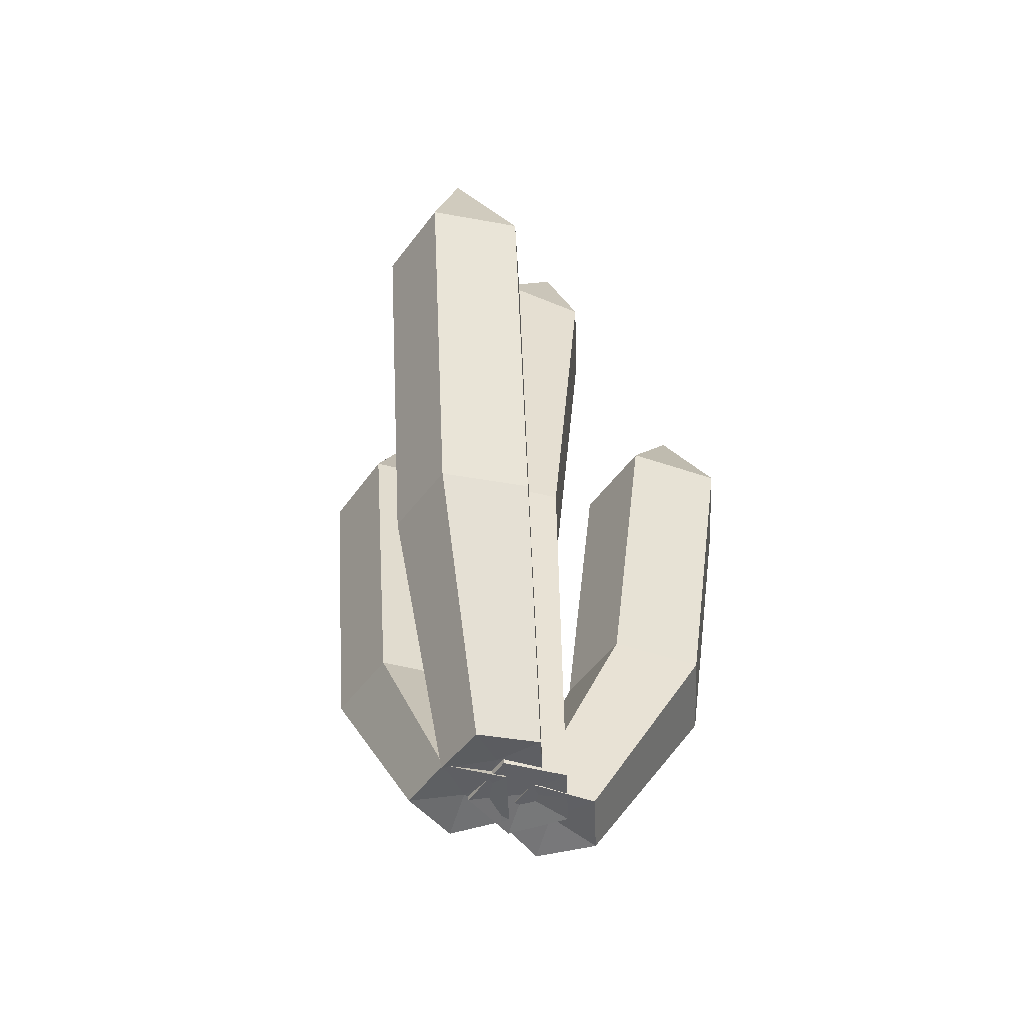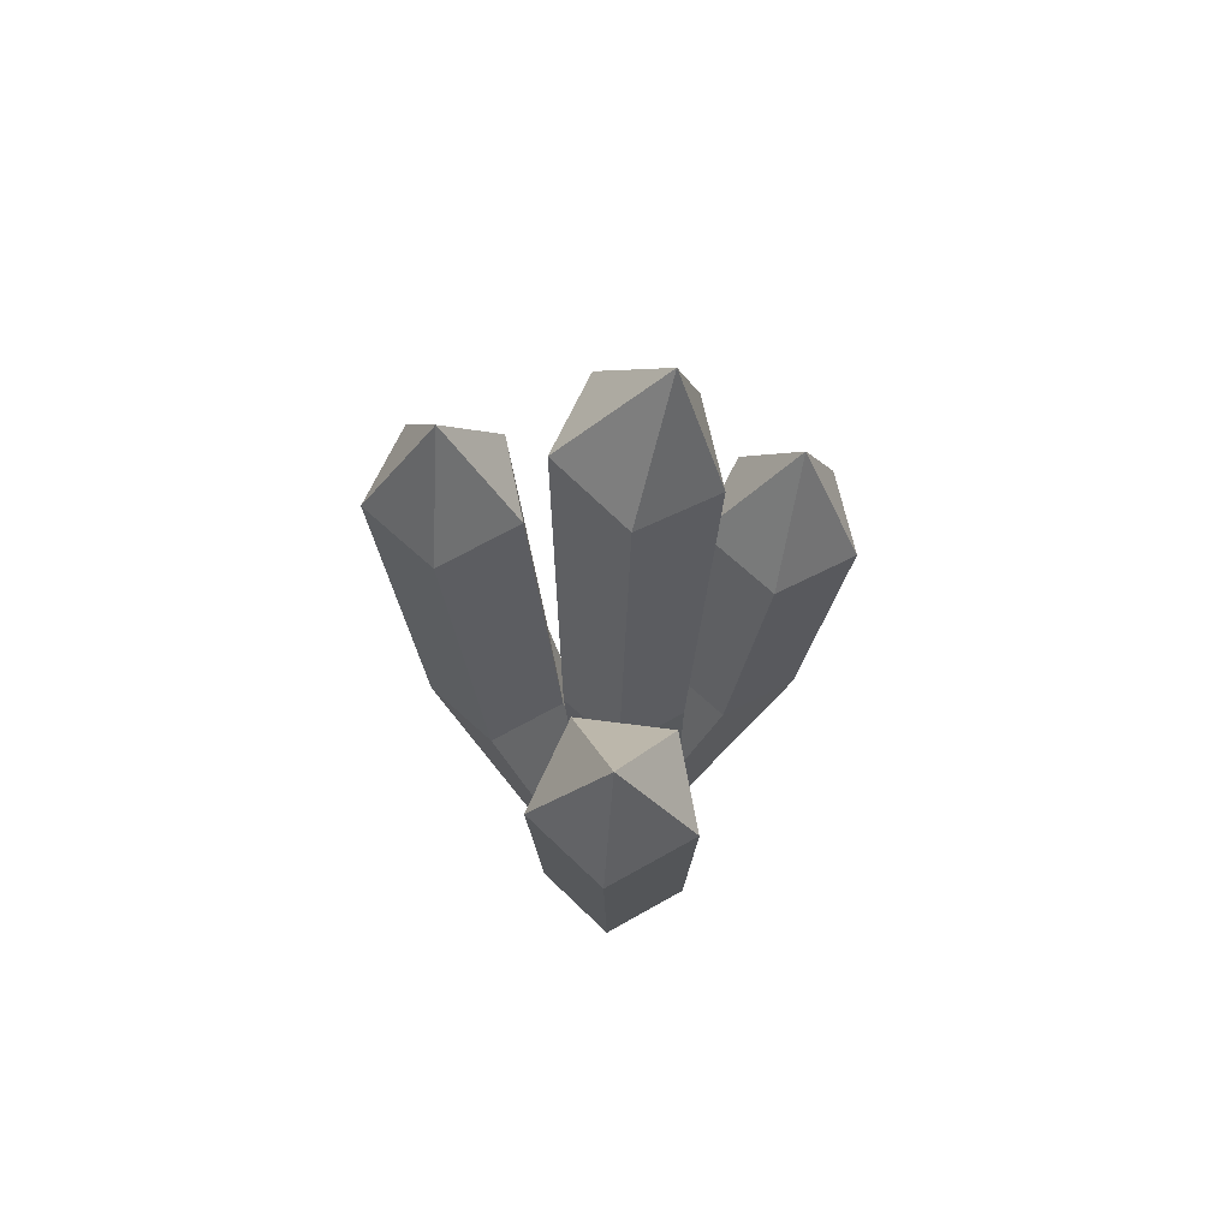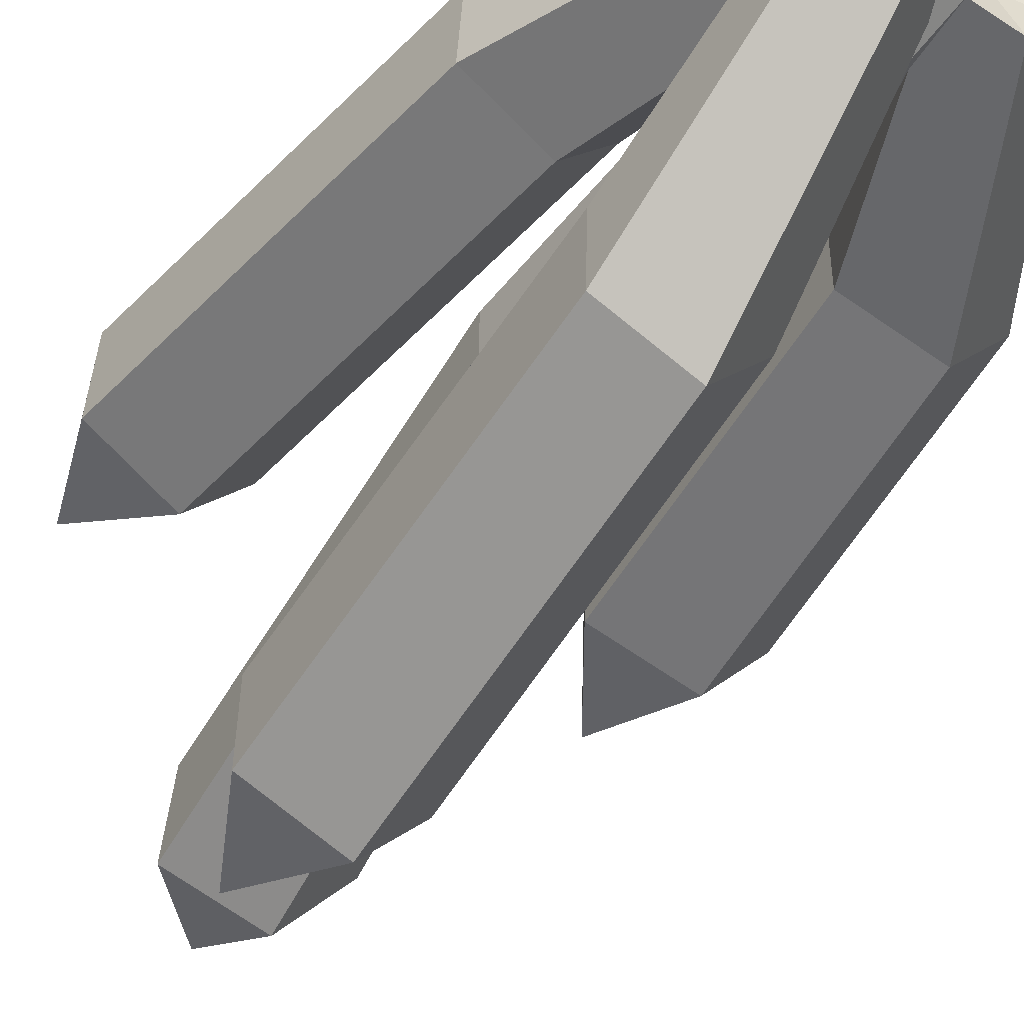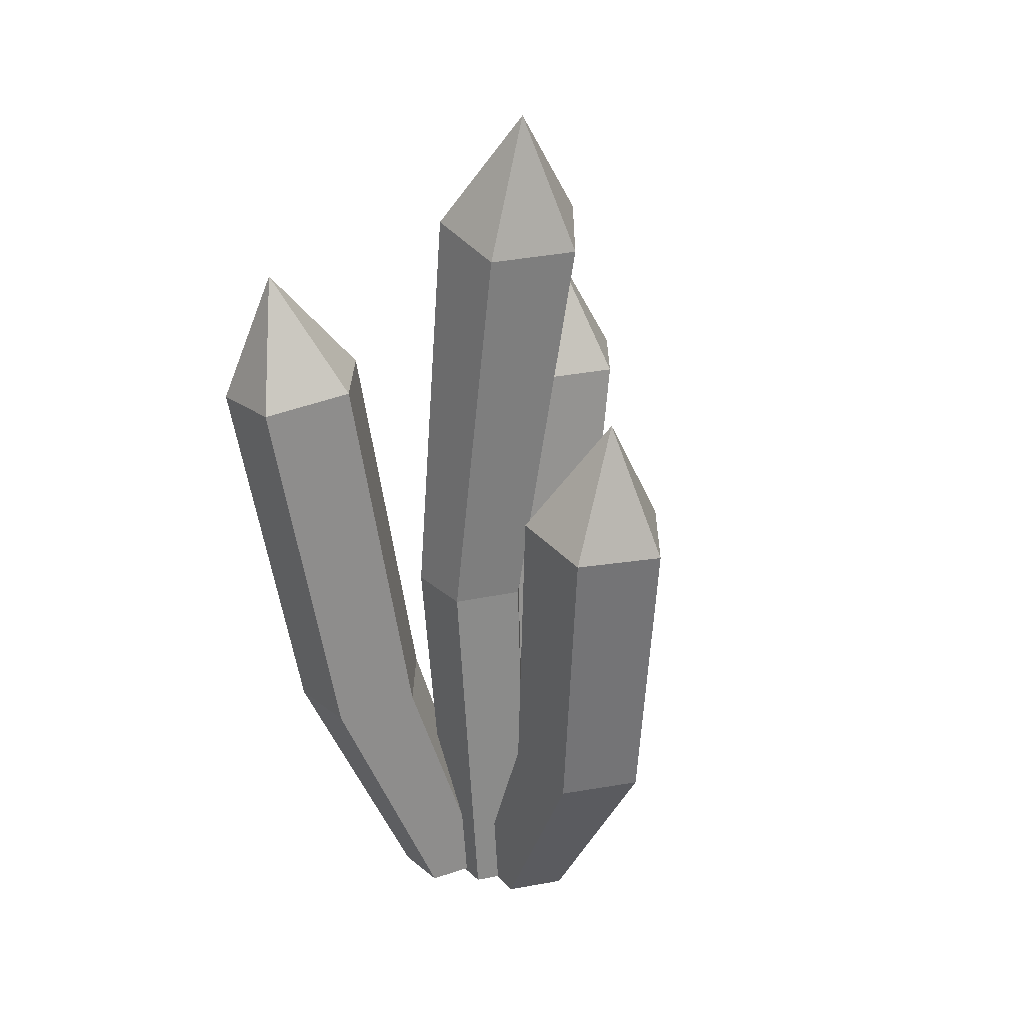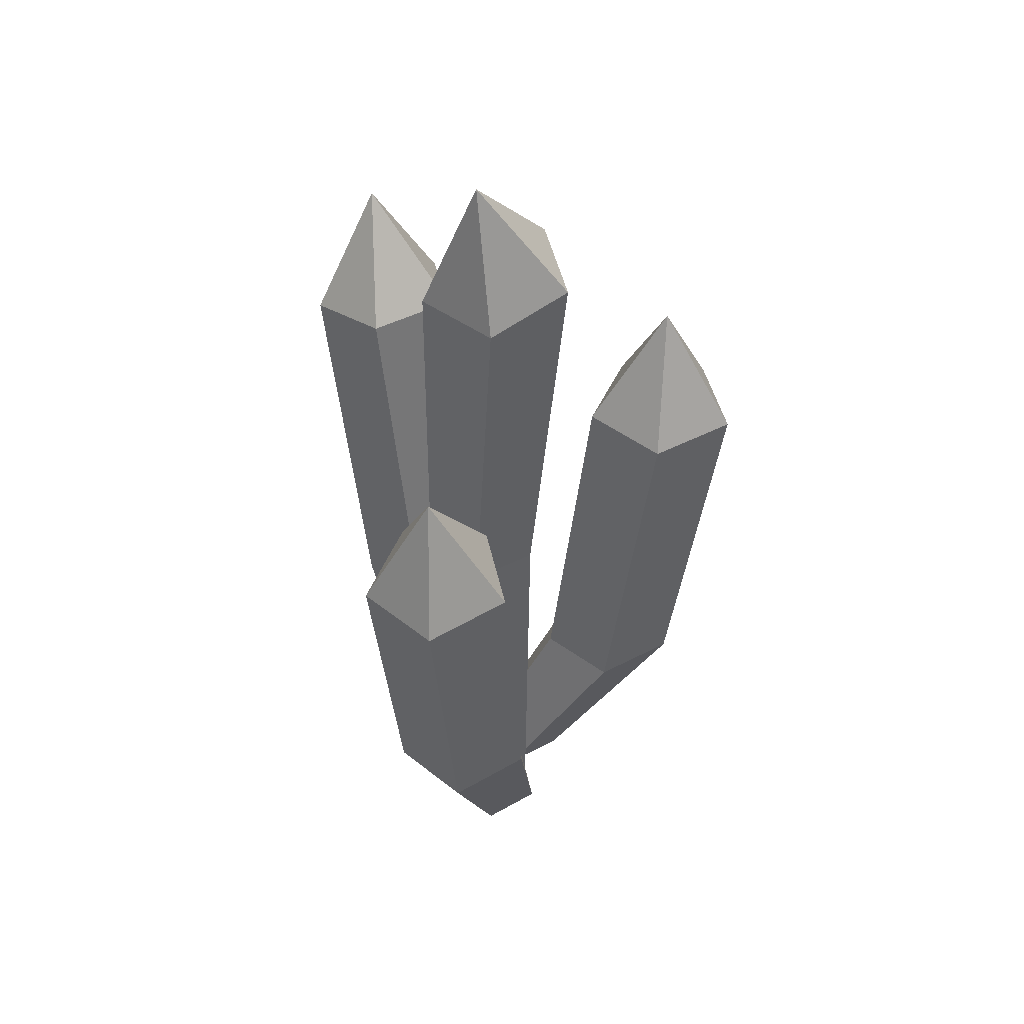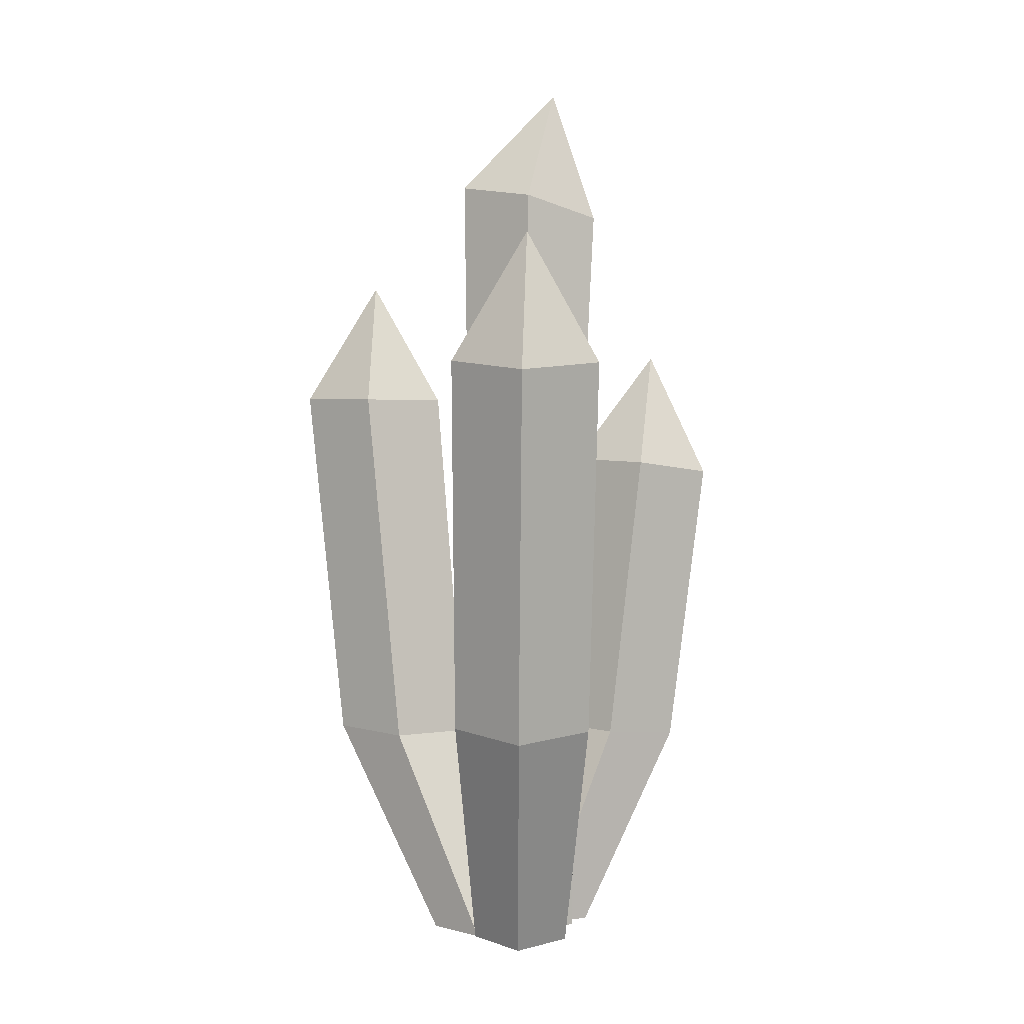
<metadata>
{"format":"obj","ext":"obj","renderer":"f3d","projection":"perspective","resolution":1024,"background":"white","views":[{"elev":-50.4,"azim":-33.6,"up":"+Y"},{"elev":66.9,"azim":-47.5,"up":"+Y"},{"elev":-54.0,"azim":-33.6,"up":"+Z"},{"elev":26.3,"azim":36.0,"up":"+Y"},{"elev":45.1,"azim":95.4,"up":"+Y"},{"elev":2.5,"azim":-51.1,"up":"+Y"}]}
</metadata>
<code>
v 1.496 0.6911 -4.06
v -3.283 0.7155 -2.506
v -3.282 0.7237 2.517
v 1.495 0.7039 4.07
v 4.45 0.6842 0.005432
v 0.3126 32.66 -4.302
v -5.372 32.61 -2.497
v -5.392 32.59 3.492
v 0.3029 32.61 5.328
v 3.784 32.66 0.5032
v 0.1907 1.159 0
v 3.921 68 -7.502
v -3.176 68.95 -4.976
v 3.803 77.73 -0.01984
v -3.142 67.81 2.529
v 3.936 66.16 4.625
v 8.302 66.28 -1.546
v 4.858 0.67 -5.092
v 0.06934 1.099 -3.532
v 0.06897 0.9397 1.52
v 4.853 0.4237 3.066
v 7.821 0.2653 -1.02
v 13.49 17.77 -4.702
v 6.787 18.31 -2.465
v 6.779 18.12 4.575
v 13.49 17.42 6.805
v 17.7 17.18 1.036
v 3.491 1.125 -1.014
v 16.07 43.04 -3.422
v 8.913 43.83 -1.057
v 15.42 53.53 3.092
v 8.902 43.56 6.512
v 16.05 42.62 8.838
v 20.49 42.3 2.694
v -2.298 1.288 -1.938
v -7.076 0.5708 -0.4684
v -7.117 0.07388 4.555
v -2.358 0.4745 6.191
v 0.6205 1.227 2.183
v -7.822 21.85 1.519
v -14.54 20.84 3.534
v -14.61 20.11 10.63
v -7.889 20.7 12.92
v -3.747 21.77 7.268
v -3.651 1.166 2.109
v -11.58 53.6 4.579
v -18.74 52.39 6.763
v -14.98 63.05 11.79
v -18.78 51.54 14.29
v -11.65 52.23 16.77
v -7.197 53.5 10.76
v -2.289 0.8422 -6.778
v -7.084 0.7665 -5.21
v -7.091 0.6266 -0.1634
v -2.291 0.6095 1.4
v 0.6665 0.7315 -2.691
v -1.755 18.69 -17.82
v -8.528 18.6 -15.58
v -8.491 18.32 -8.479
v -1.783 18.26 -6.293
v 2.412 18.51 -12.02
v -3.635 1.159 -2.59
v -1.564 49.55 -21.93
v -8.782 49.53 -19.58
v -3.562 60.04 -15.82
v -8.77 49.45 -12
v -1.57 49.42 -9.665
v 2.887 49.48 -15.79
f 1 2 7 6
f 2 3 8 7
f 3 4 9 8
f 4 5 10 9
f 5 1 6 10
f 2 1 11
f 3 2 11
f 4 3 11
f 5 4 11
f 1 5 11
f 12 13 14
f 13 15 14
f 15 16 14
f 16 17 14
f 17 12 14
f 6 7 13 12
f 7 8 15 13
f 8 9 16 15
f 9 10 17 16
f 10 6 12 17
f 18 19 24 23
f 19 20 25 24
f 20 21 26 25
f 21 22 27 26
f 22 18 23 27
f 19 18 28
f 20 19 28
f 21 20 28
f 22 21 28
f 18 22 28
f 29 30 31
f 30 32 31
f 32 33 31
f 33 34 31
f 34 29 31
f 23 24 30 29
f 24 25 32 30
f 25 26 33 32
f 26 27 34 33
f 27 23 29 34
f 35 36 41 40
f 36 37 42 41
f 37 38 43 42
f 38 39 44 43
f 39 35 40 44
f 36 35 45
f 37 36 45
f 38 37 45
f 39 38 45
f 35 39 45
f 46 47 48
f 47 49 48
f 49 50 48
f 50 51 48
f 51 46 48
f 40 41 47 46
f 41 42 49 47
f 42 43 50 49
f 43 44 51 50
f 44 40 46 51
f 52 53 58 57
f 53 54 59 58
f 54 55 60 59
f 55 56 61 60
f 56 52 57 61
f 53 52 62
f 54 53 62
f 55 54 62
f 56 55 62
f 52 56 62
f 63 64 65
f 64 66 65
f 66 67 65
f 67 68 65
f 68 63 65
f 57 58 64 63
f 58 59 66 64
f 59 60 67 66
f 60 61 68 67
f 61 57 63 68

</code>
